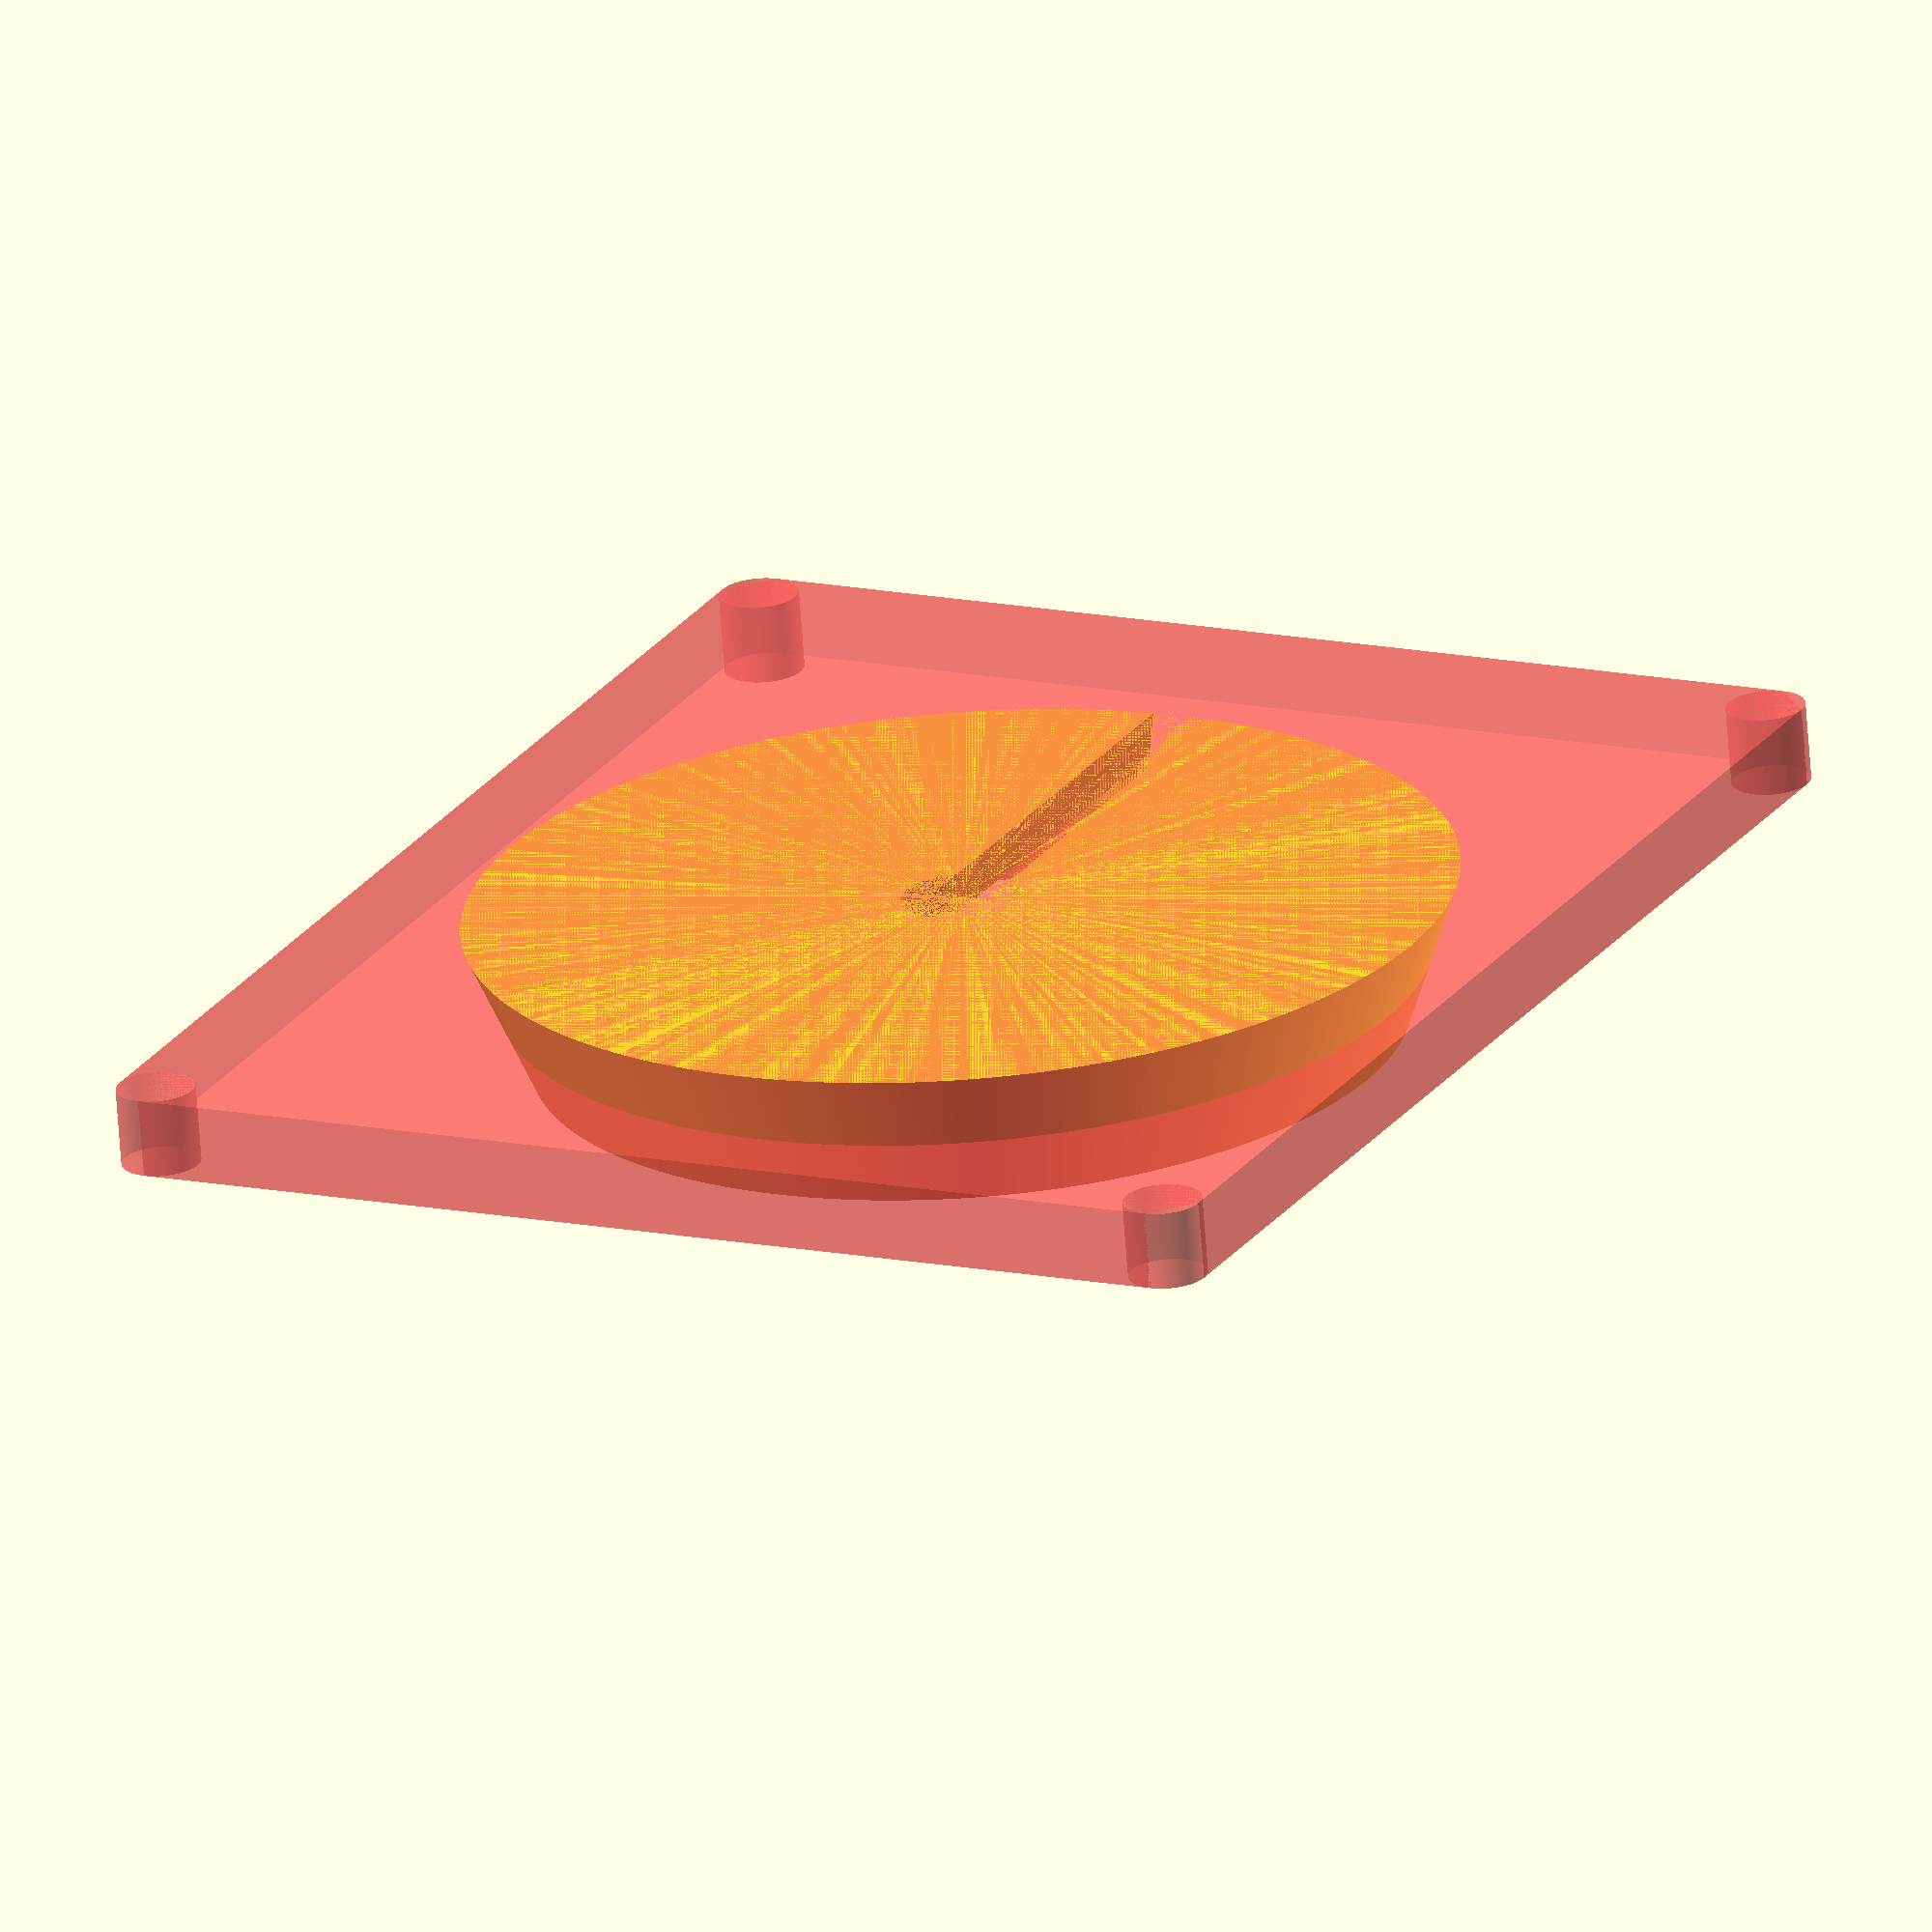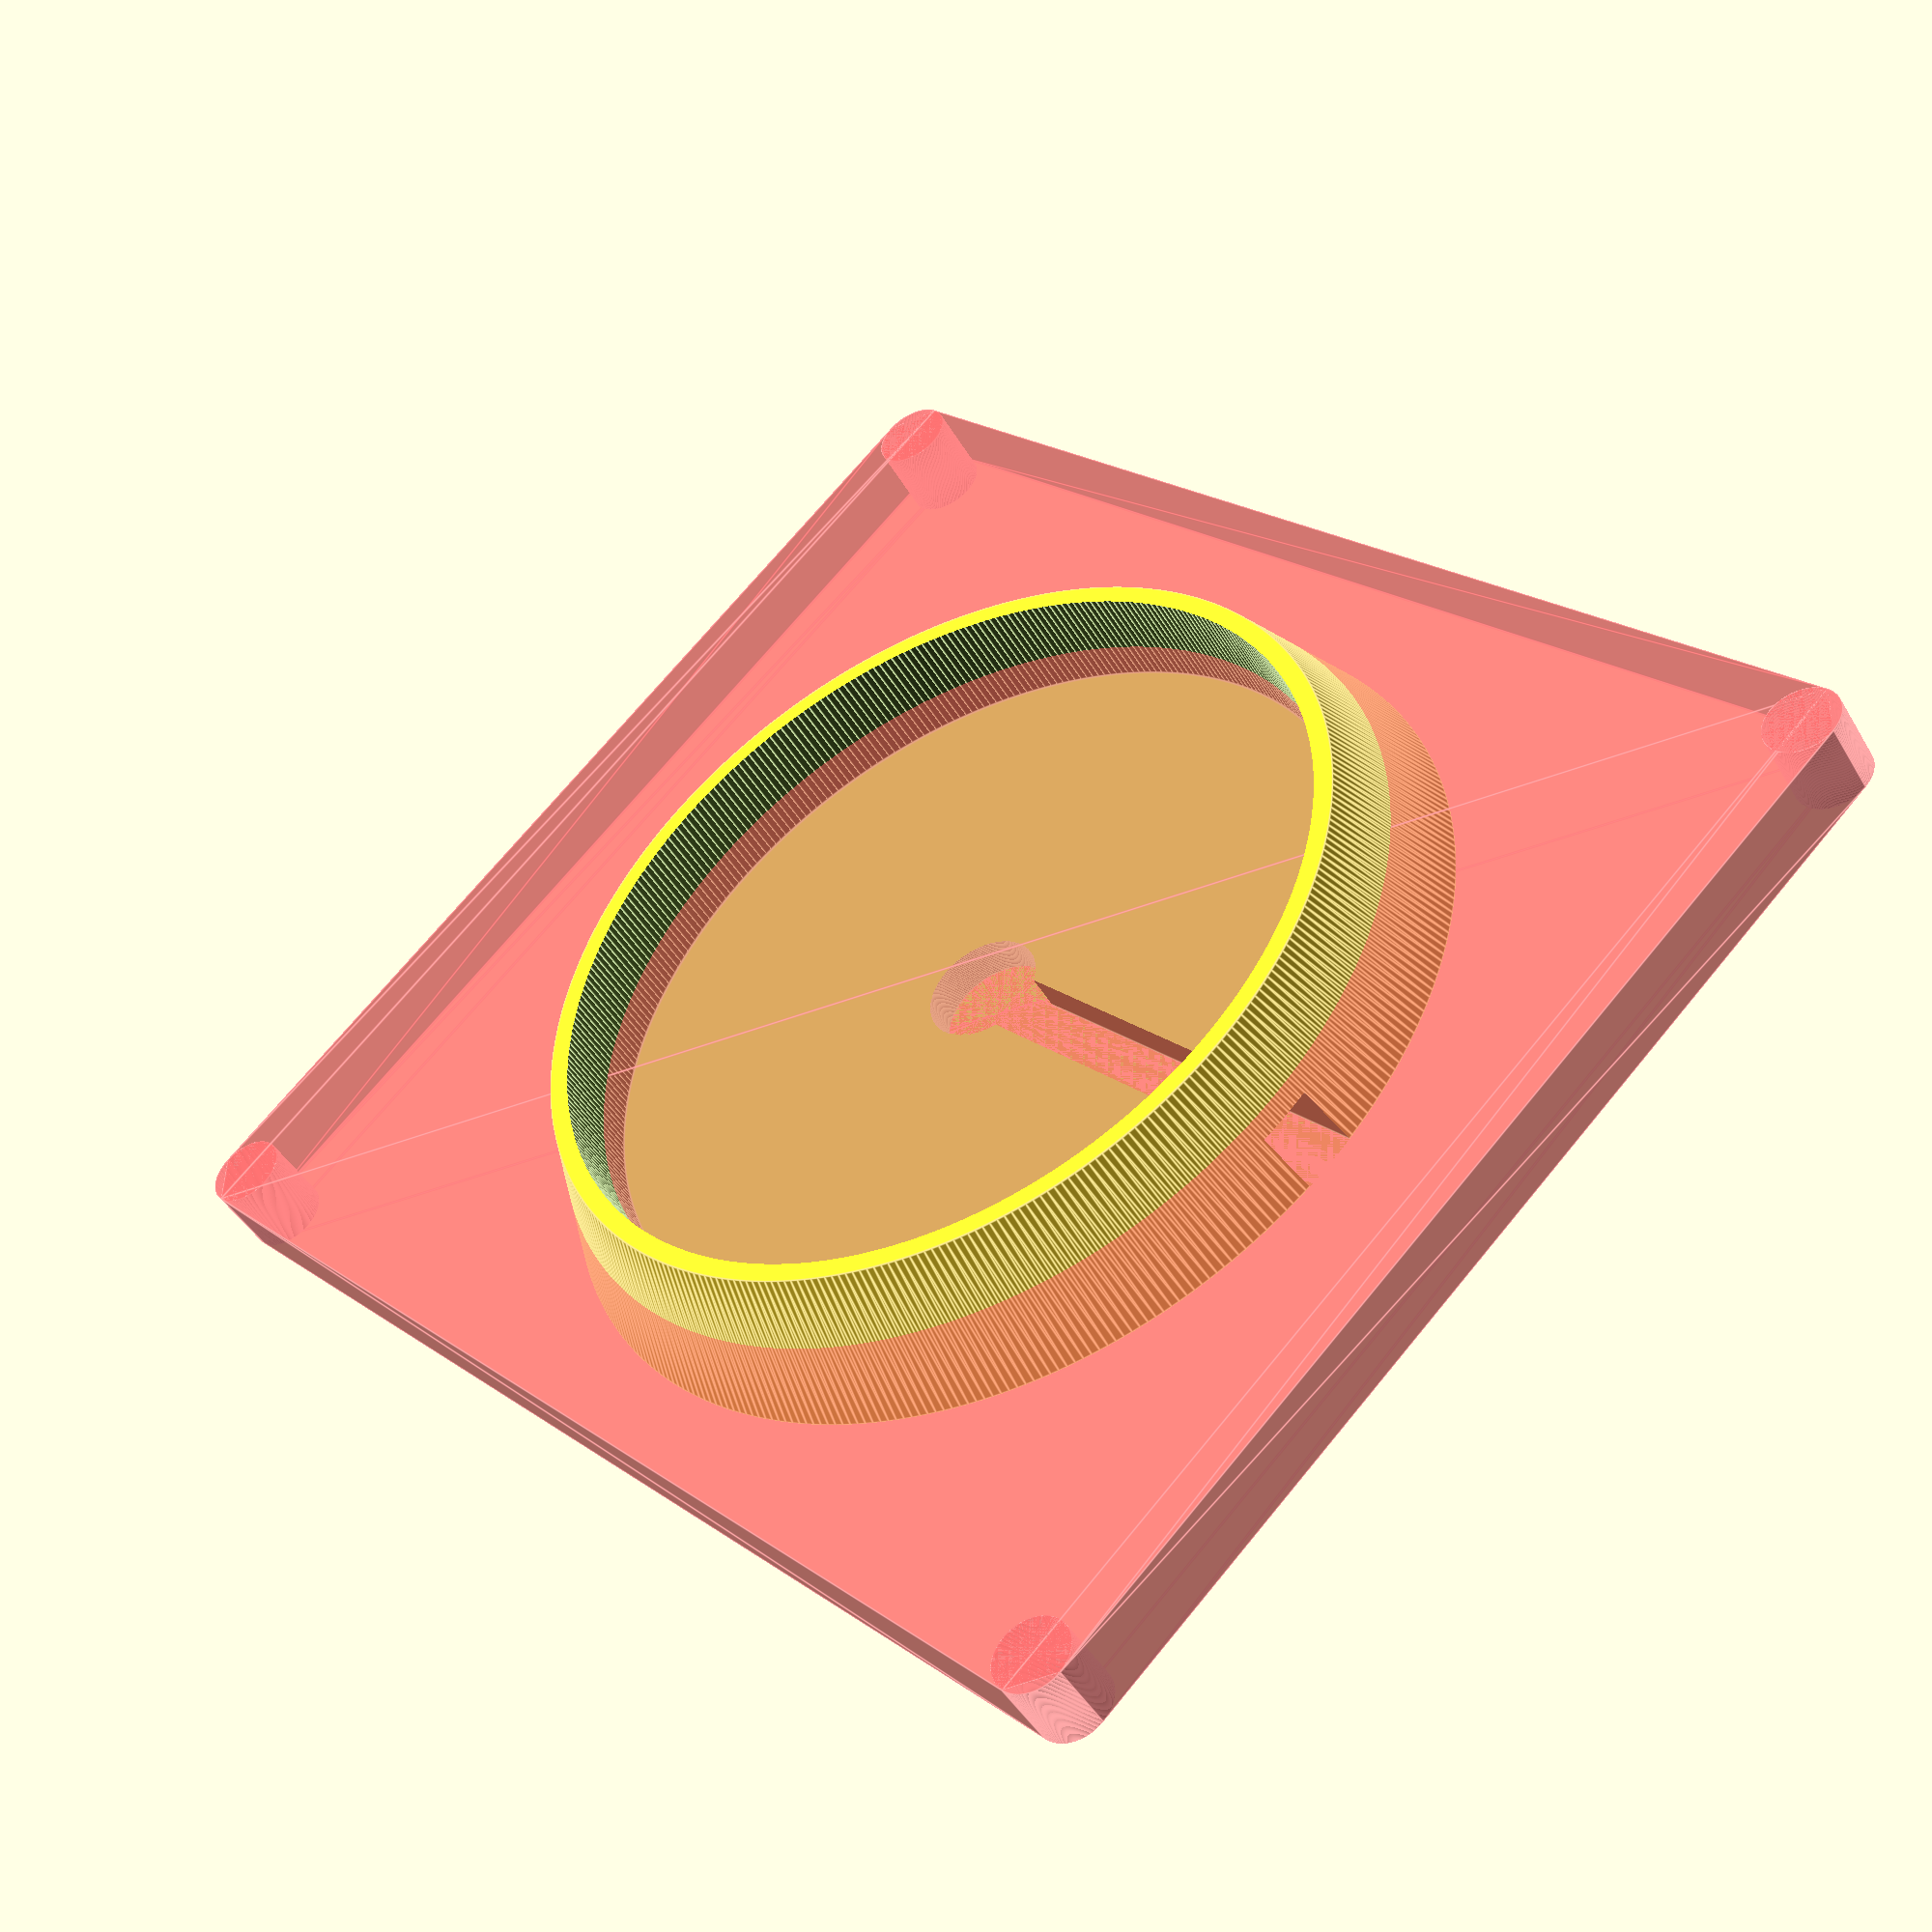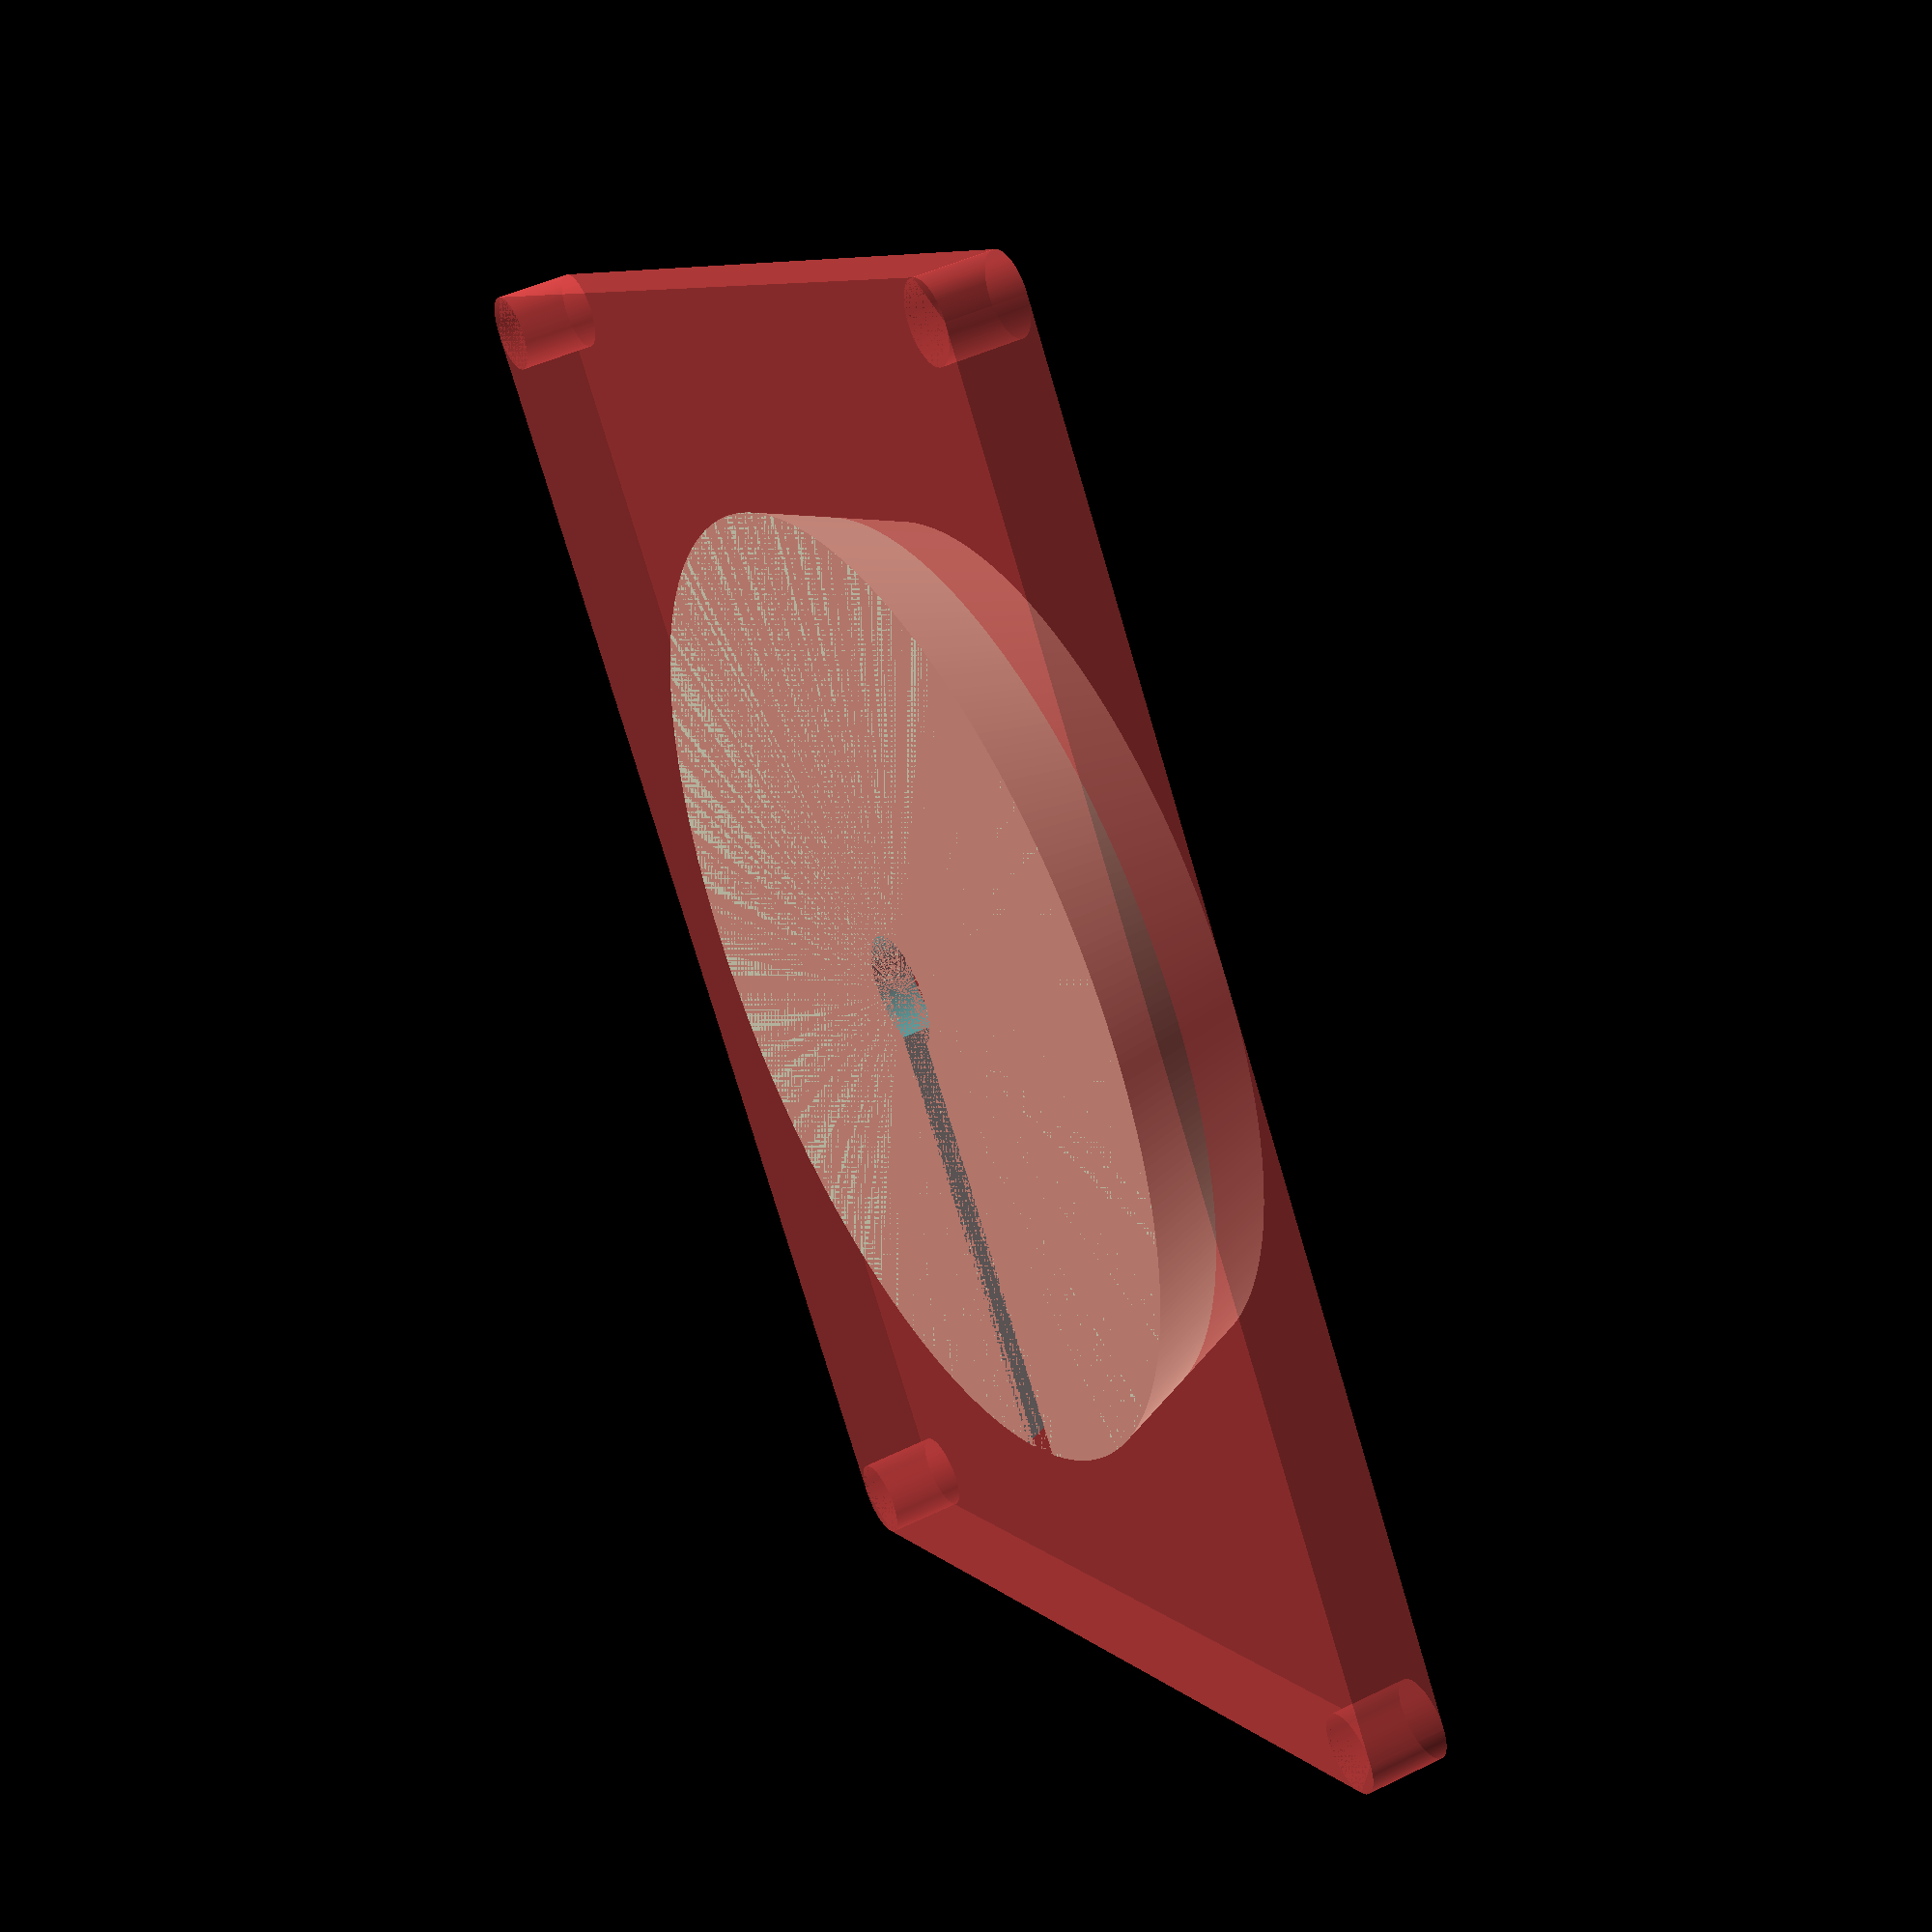
<openscad>
$fn=360;
echoDiameter = 84;

module noCornersCube(width, height, depth, cornerRadius) {
    
    //cube([width, height, depth]);
    union() {
        linear_extrude(height=depth) {
            // Square with corners cut.
            polygon([
            [cornerRadius,0],
            [width-cornerRadius, 0],
            [width, cornerRadius],
            [width, height-cornerRadius],
            [width-cornerRadius, height],
            [cornerRadius, height],
            [0, height-cornerRadius],
            [0, cornerRadius],
            [cornerRadius,0]
            ]);
        }
        
    }
}

module roundedCube(width, height, depth, cornerRadius) {
    
    //cube([width, height, depth]);
    union() {
        translate([cornerRadius,cornerRadius,0]) {
            cylinder(r=cornerRadius, h=depth);   
        }
        translate([width-cornerRadius,cornerRadius,0]) {
            cylinder(r=cornerRadius, h=depth);
        }
        translate([cornerRadius,height-cornerRadius,0]) {
            cylinder(r=cornerRadius, h=depth);
        }
        translate([width-cornerRadius,height-cornerRadius,0]) {
            cylinder(r=cornerRadius, h=depth);
        }
        
        noCornersCube(width, height, depth, cornerRadius);
    }
}

module mountinghole(xOffset, yOffset) {
    // Mounting holes...
    // First hole, 10mm from left edge
    translate([5 + xOffset, 15 + yOffset, -0.01]) {
        cylinder(d=4, h=20, $fn=80);
    }
    
    // Bolt extends 10.5mm from top of acrylic.
    // first place is 3mm deep so we have 7.5mm of bolt.
    // a nut is 2.5mm thick so we need to ensure that
    // at 7.5 - 2.5 (5mm) we allow a big enough hole for a nut
    // and some way to get raround it
    translate([5 + xOffset, 15 + yOffset, -0.01]) {
        cylinder(d=4, h=20, $fn=80);
    }
    
    translate([5 + xOffset, 15 + yOffset, 5]) { 
        cylinder(d=9, h=20, $fn=80);
    }
        
}

module mountingHoles() {
    // Holes 90mm appart on X (110mm x hole, 10mm in each side).
    // Holes -5 and +5 from Y edges. Y is 120 long
    translate([0,0,0]) {
        mountinghole(10, -5);
        mountinghole(100, -5);
        mountinghole(10, 120+5);
        mountinghole(100, 120+5);
    }
}

width = 120;
height = 145;

// Face peice
// face is 5mm from edge in x (+/-5mm side to side
// 10mm in the y (+/-10mm back to front).
difference() {
    union() {
        #roundedCube(120, 145, 8, 4);
        
        translate([width/2, height/2, 0]) {
            //cylinder(d=90, h=15);
            cylinder(d1=100, d2=echoDiameter+4, h=15);
        }
    }
    union() {
        translate([7,17,-0.01]) {
            //roundedCube(120-(4+10), 130-(4+10), 3.1, 4);
        }
        
        // Hole for Alexa...
        translate([width/2, height/2, 4]) {
            cylinder(d=echoDiameter, h=100);
        }
        
        translate([width/2, height/2, 0]) {
            cylinder(d=12, h=100);
        }
        
        // Alexa cable......
        translate([(width/2) -3, height/2, 0]) {
            cube([6,height,6]);
        }
        
        mountingHoles();
    }
}
</openscad>
<views>
elev=68.5 azim=333.9 roll=184.2 proj=o view=solid
elev=45.4 azim=136.4 roll=28.7 proj=p view=edges
elev=134.2 azim=35.1 roll=299.4 proj=p view=wireframe
</views>
